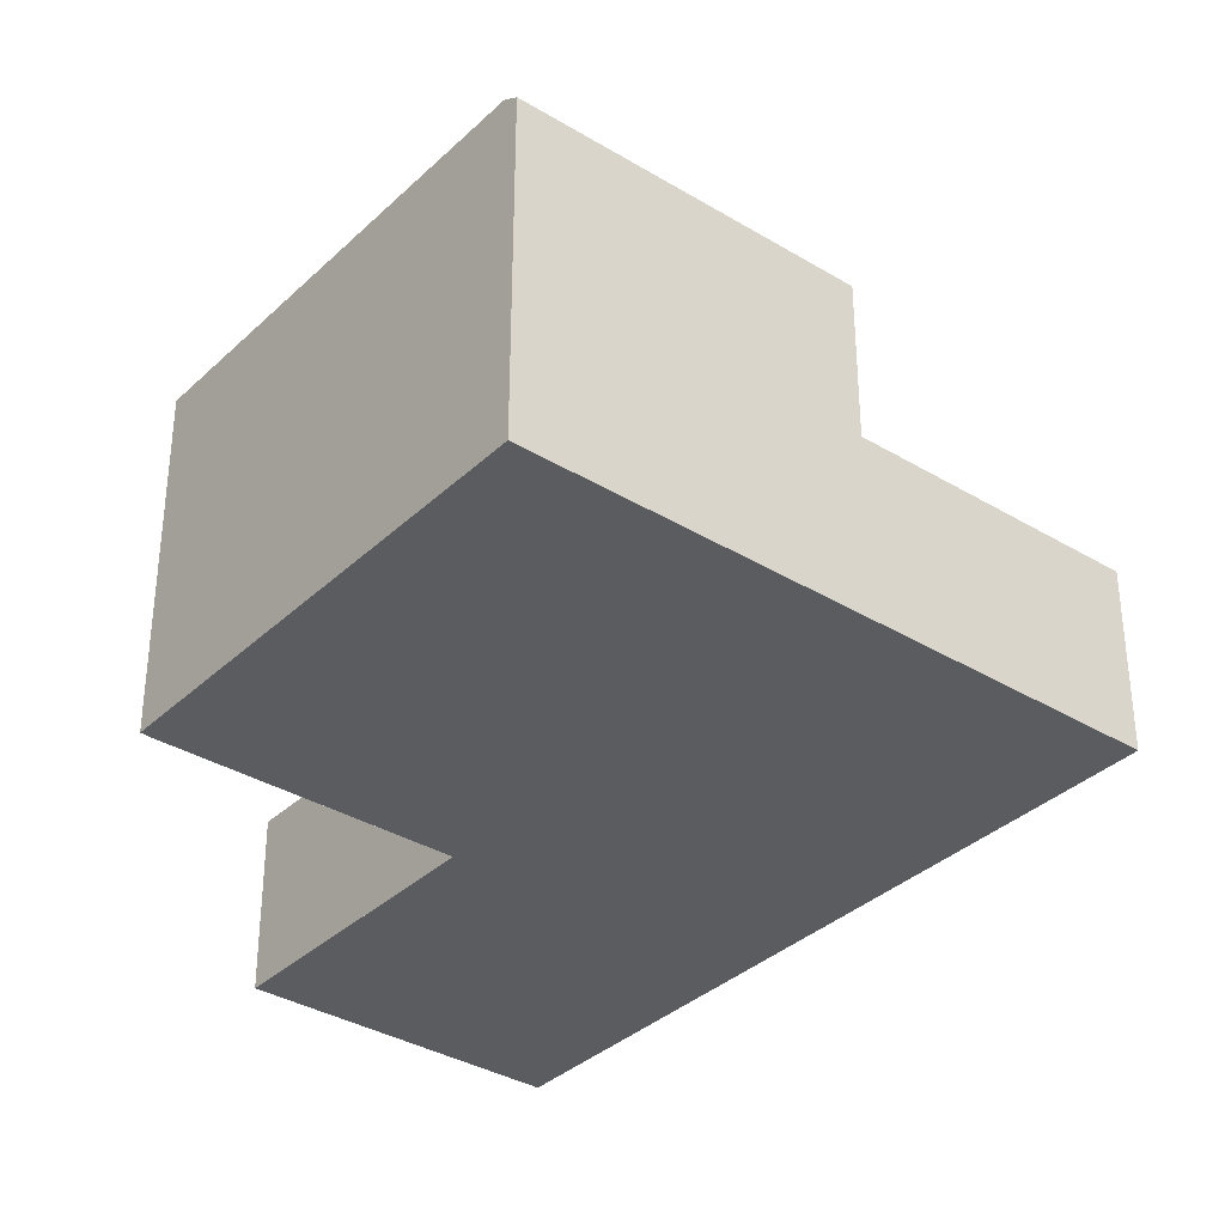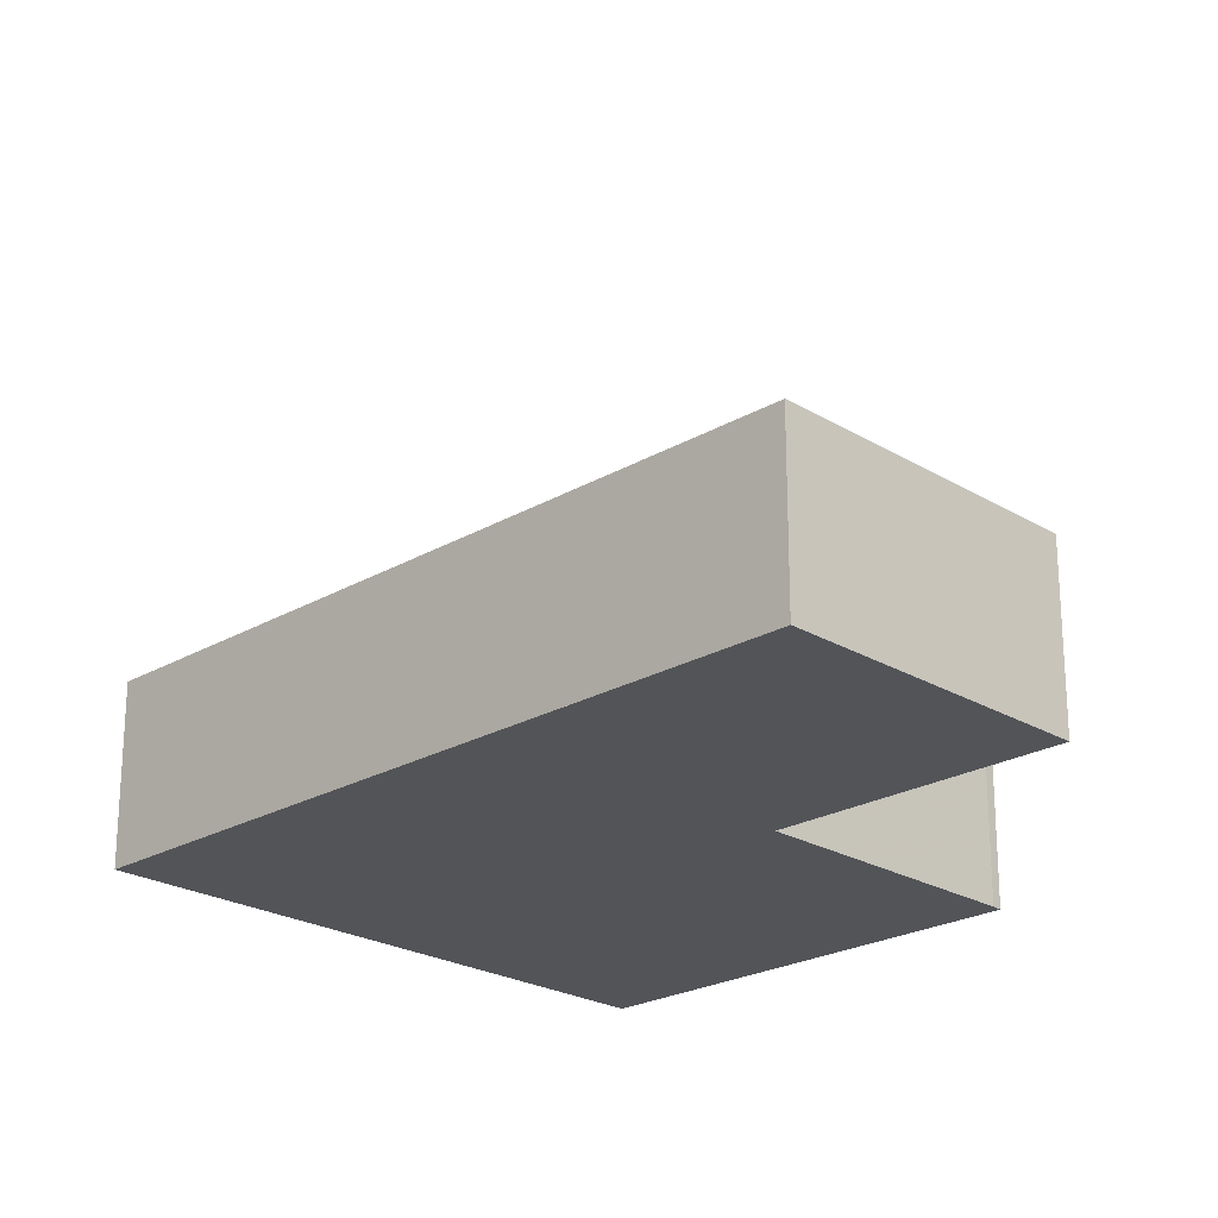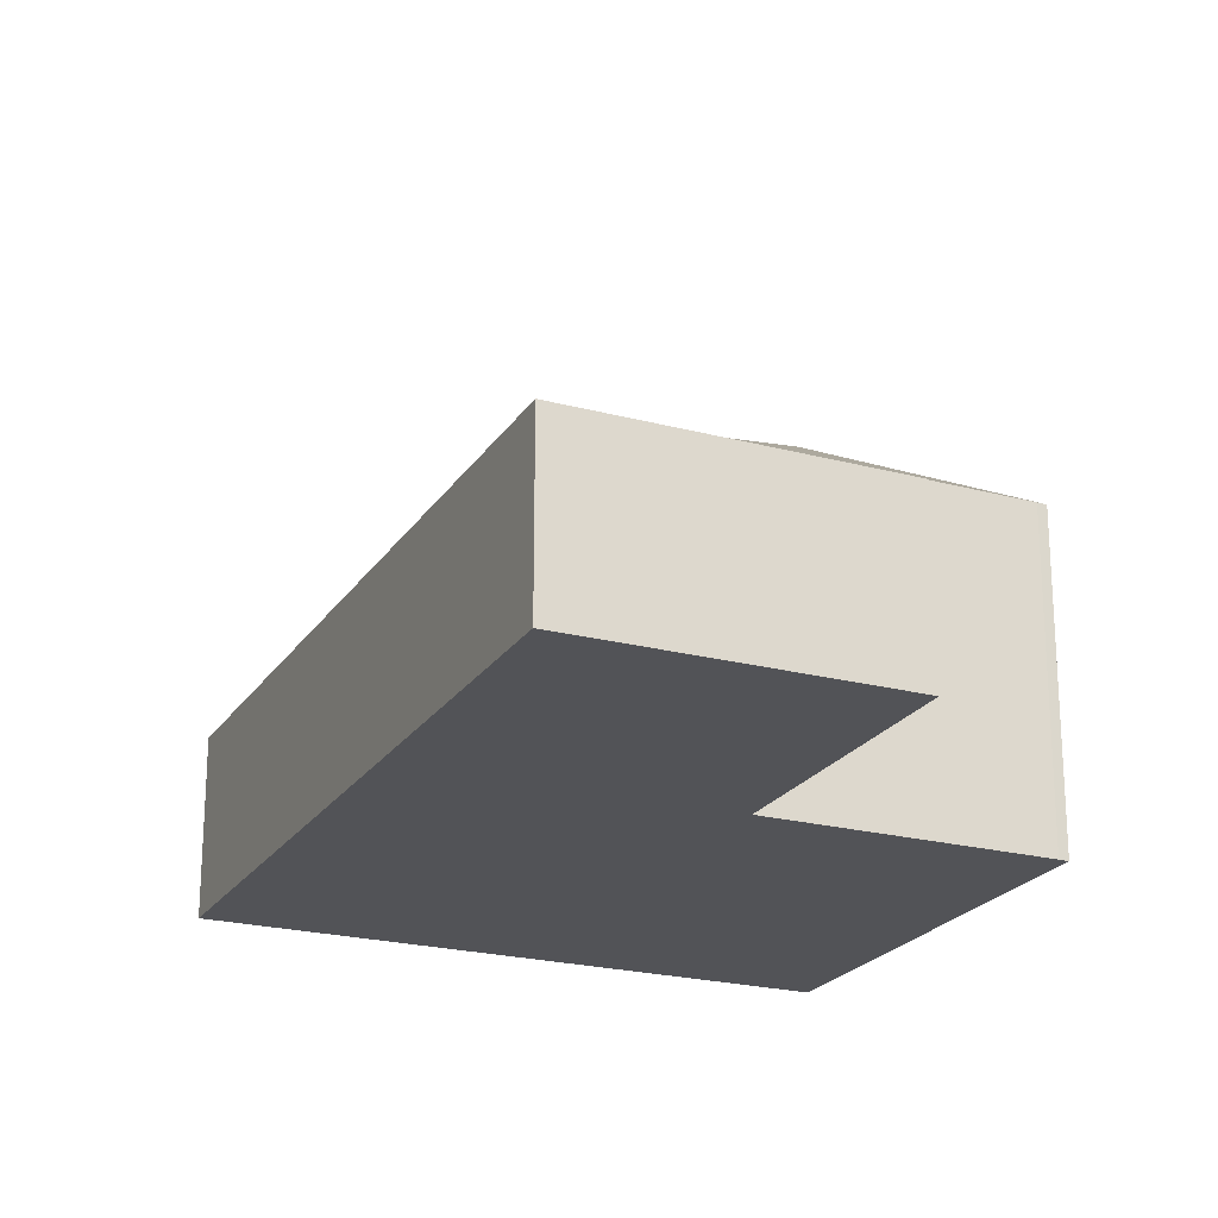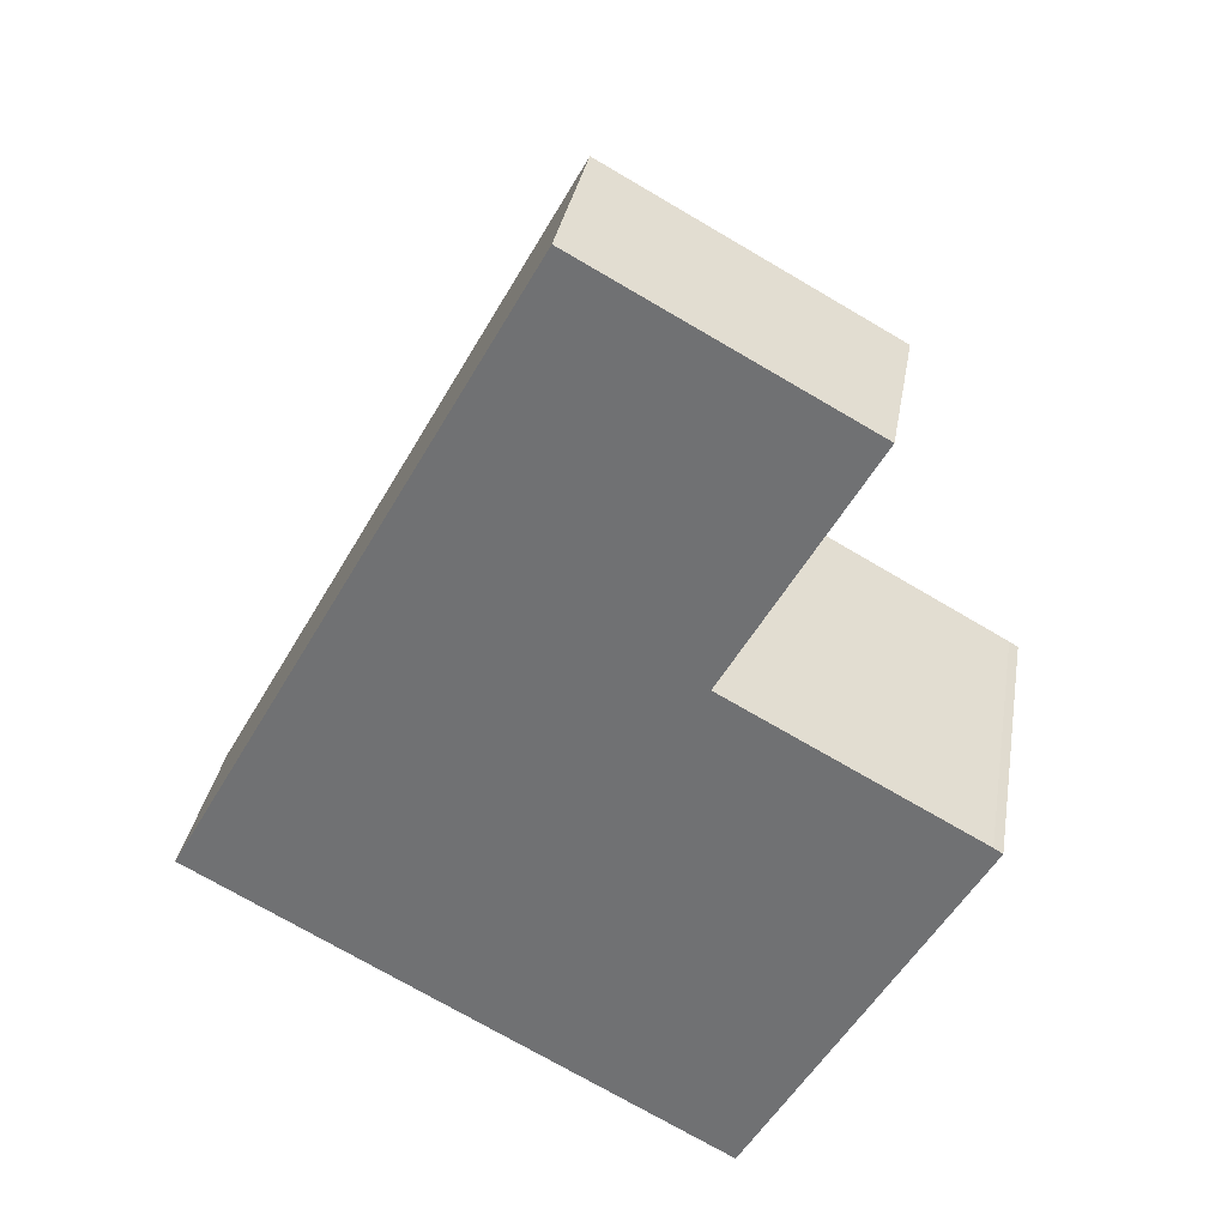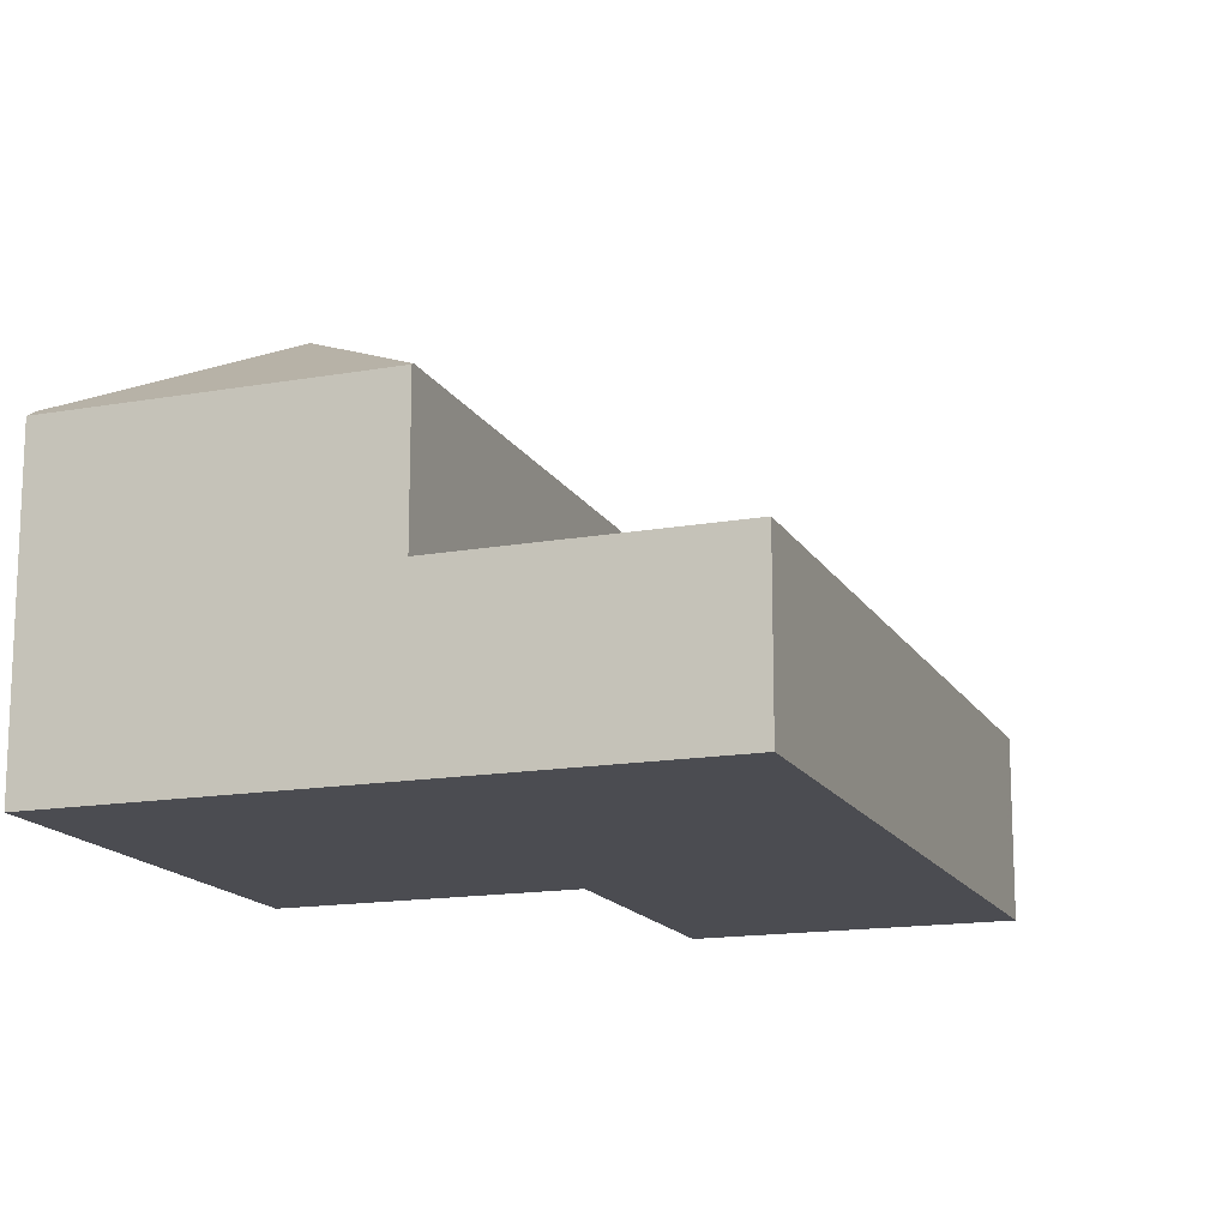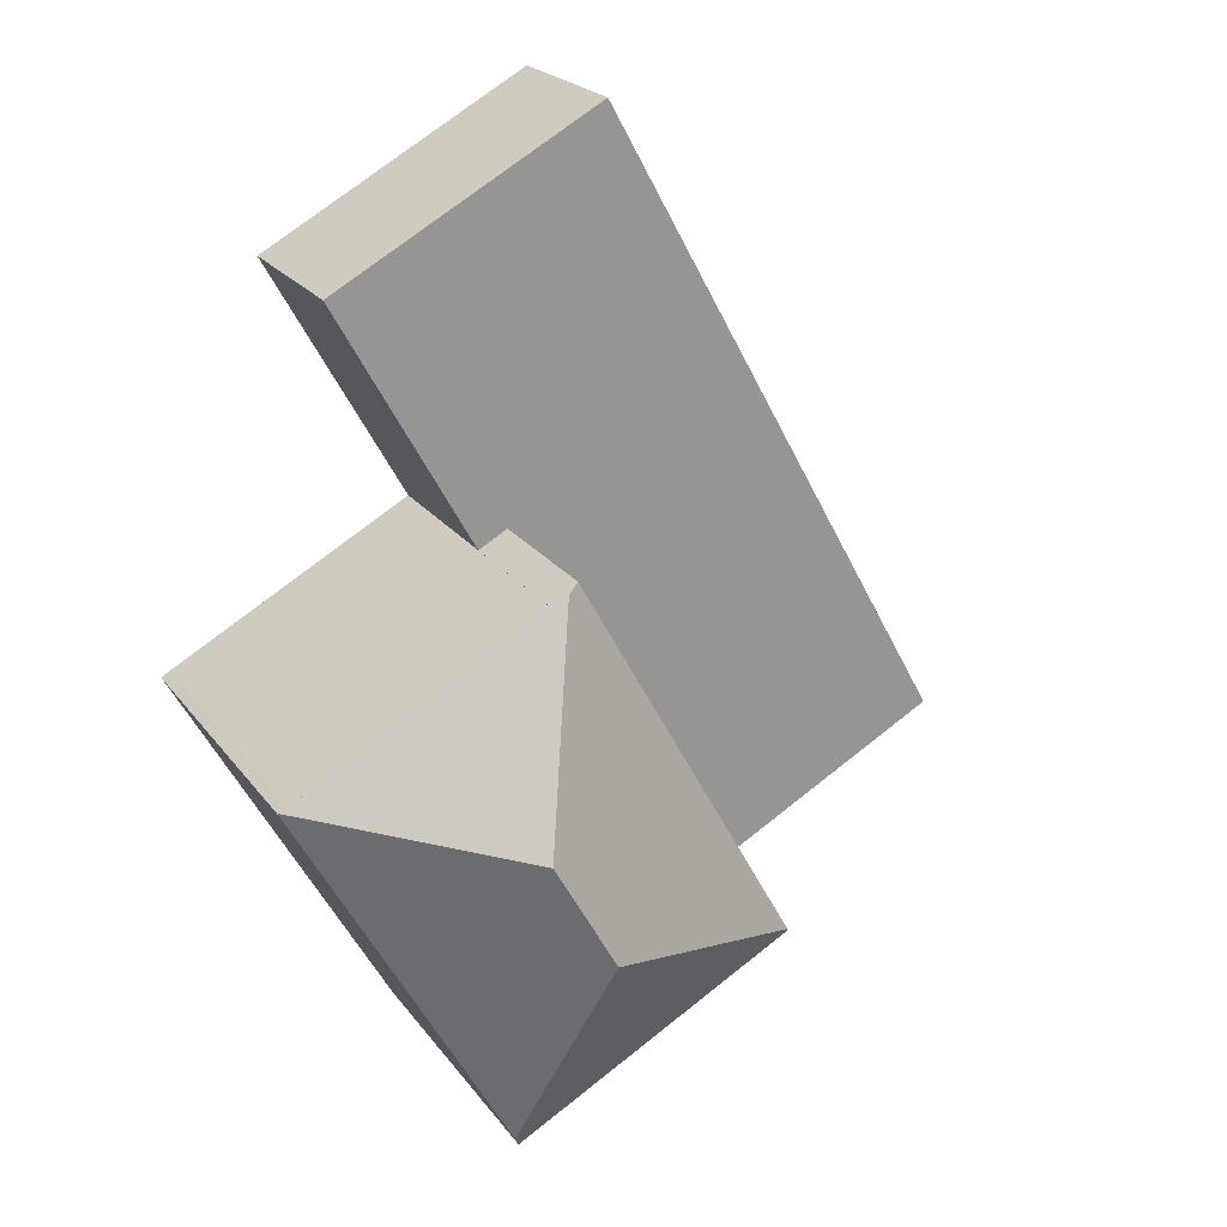
<metadata>
{"format":"obj","ext":"obj","renderer":"f3d","projection":"perspective","resolution":1024,"background":"white","views":[{"elev":-35.1,"azim":-10.0,"up":"+Z"},{"elev":-23.2,"azim":163.5,"up":"+Z"},{"elev":-22.4,"azim":-175.5,"up":"+Z"},{"elev":33.3,"azim":-170.5,"up":"+Y"},{"elev":-15.3,"azim":49.1,"up":"+Z"},{"elev":22.2,"azim":-26.5,"up":"+Y"}]}
</metadata>
<code>
v -1646 -2093 2.806
v -1641 -2090 2.827
v -1635 -2101 2.802
v -1648 -2100 5.377
v -1644 -2106 5.236
v -1648 -2100 5.383
v -1644 -2097 5.416
v -1636 -2102 2.801
v -1642 -2091 2.825
v -1646 -2093 2.805
v -1642 -2091 2.825
v -1641 -2091 2.826
v -1645 -2093 2.807
v -1645 -2093 2.808
v -1639 -2104 2.783
v -1639 -2103 2.784
v -1636 -2101 2.801
v -1639 -2104 2.783
v -1644 -2097 2.796
v -1644 -2106 5.384
v -1643 -2102 6.911
v -1644 -2101 6.908
v -1648 -2100 5.388
v -1643 -2102 6.911
v -1643 -2102 6.911
v -1639 -2104 5.258
v -1639 -2104 5.288
v -1644 -2106 5.384
v -1644 -2101 6.908
v -1644 -2101 6.908
v -1643 -2097 5.416
v -1644 -2097 5.415
v -1648 -2100 5.388
v -1639 -2104 5.288
v -1639 -2104 5.258
v -1643 -2097 2.799
v -1639 -2104 5.288
v -1643 -2097 5.275
v -1635 -2101 2.803
v -1639 -2104 5.329
v -1644 -2106 5.312
v -1639 -2103 5.288
v -1639 -2103 2.784
v -1639 -2103 5.288
v -1639 -2104 5.329
v -1645 -2093 2.808
v -1642 -2091 2.825
v -1641 -2091 2.827
v -1646 -2093 2.806
v -1644 -2096 2.798
v -1643 -2096 2.8
v -1640 -2094 2.818
v -1639 -2094 2.819
v -1643 -2097 2.799
v -1644 -2097 2.796
v -1639 -2095 2.816
v -1643 -2097 5.416
v -1643 -2097 5.275
v -1643 -2097 5.416
v -1639 -2095 2.817
v -1643 -2097 5.275
v -1648 -2100 5.385
v -1645 -2098 5.403
v -1644 -2097 5.415
v -1643 -2097 2.799
v -1635 -2101 2.802
v -1635 -2101 2.803
v -1641 -2091 2.826
v -1641 -2091 2.827
v -1639 -2095 2.817
v -1639 -2094 2.819
v -1641 -2091 2.827
v -1644 -2106 5.384
v -1648 -2100 5.385
v -1645 -2093 2.808
v -1646 -2093 2.806
v -1646 -2093 0
v -1645 -2093 4.441e-16
v -1641 -2091 2.827
v -1641 -2090 2.827
v -1641 -2090 0
v -1641 -2091 0
v -1648 -2100 5.385
v -1648 -2100 5.377
v -1648 -2100 -8.882e-16
v -1648 -2100 -8.882e-16
v -1644 -2106 5.312
v -1644 -2106 5.236
v -1644 -2106 -8.882e-16
v -1644 -2106 0
v -1645 -2098 5.403
v -1648 -2100 5.383
v -1648 -2100 8.882e-16
v -1645 -2098 0
v -1644 -2097 5.415
v -1644 -2097 5.416
v -1644 -2097 0
v -1644 -2097 0
v -1639 -2104 2.783
v -1636 -2102 2.801
v -1636 -2102 4.441e-16
v -1639 -2104 0
v -1641 -2091 2.827
v -1642 -2091 2.825
v -1642 -2091 4.441e-16
v -1641 -2091 -4.441e-16
v -1646 -2093 2.806
v -1646 -2093 2.805
v -1646 -2093 0
v -1646 -2093 4.441e-16
v -1639 -2094 2.819
v -1641 -2091 2.826
v -1641 -2091 0
v -1639 -2094 0
v -1642 -2091 2.825
v -1645 -2093 2.808
v -1645 -2093 4.441e-16
v -1642 -2091 4.441e-16
v -1648 -2100 5.385
v -1648 -2100 5.388
v -1648 -2100 0
v -1648 -2100 0
v -1644 -2106 5.384
v -1644 -2106 5.384
v -1644 -2106 0
v -1644 -2106 0
v -1644 -2106 5.236
v -1639 -2104 5.258
v -1639 -2104 0
v -1644 -2106 -8.882e-16
v -1635 -2101 2.802
v -1635 -2101 2.803
v -1635 -2101 0
v -1635 -2101 4.441e-16
v -1644 -2106 5.384
v -1644 -2106 5.312
v -1644 -2106 0
v -1644 -2106 0
v -1641 -2091 2.826
v -1641 -2091 2.827
v -1641 -2091 0
v -1641 -2091 0
v -1646 -2093 2.806
v -1646 -2093 2.806
v -1646 -2093 4.441e-16
v -1646 -2093 0
v -1646 -2093 2.805
v -1644 -2096 2.798
v -1644 -2096 0
v -1646 -2093 0
v -1639 -2095 2.817
v -1639 -2094 2.819
v -1639 -2094 0
v -1639 -2095 0
v -1644 -2096 2.798
v -1644 -2097 2.796
v -1644 -2097 -4.441e-16
v -1644 -2096 0
v -1635 -2101 2.803
v -1639 -2095 2.817
v -1639 -2095 0
v -1635 -2101 0
v -1648 -2100 5.383
v -1648 -2100 5.385
v -1648 -2100 0
v -1648 -2100 8.882e-16
v -1644 -2097 5.416
v -1645 -2098 5.403
v -1645 -2098 0
v -1644 -2097 0
v -1636 -2102 2.801
v -1635 -2101 2.802
v -1635 -2101 4.441e-16
v -1636 -2102 4.441e-16
v -1641 -2090 2.827
v -1641 -2091 2.827
v -1641 -2091 -4.441e-16
v -1641 -2090 0
v -1648 -2100 5.377
v -1644 -2106 5.384
v -1644 -2106 0
v -1648 -2100 -8.882e-16
v -1648 -2100 5.388
v -1648 -2100 5.385
v -1648 -2100 -8.882e-16
v -1648 -2100 0
v -1648 -2100 0
v -1644 -2097 0
v -1646 -2093 0
v -1641 -2090 0
v -1635 -2101 0
v -1644 -2106 0
v -1648 -2100 0
f 67 39 3 66
f 41 20 21 40
f 17 8 15 16
f 47 11 13 46
f 69 48 12 68
f 46 13 10 49
f 55 50 51 54
f 54 51 52 56
f 74 33 30 25 28 73
f 36 19 32 31 38
f 42 37 45
f 71 53 60 70
f 40 34 35 5 41
f 44 27 26 18 43
f 46 14 9 47
f 72 2 48 69
f 49 1 14 46
f 50 10 13 51
f 51 13 11 52
f 57 22 23 62 63 7 64
f 58 44 43 65
f 68 12 53 71
f 56 17 16 54
f 70 60 39 67
f 61 42 45 24 29 59
f 62 6 63
f 66 8 17 67
f 68 11 47 69
f 70 56 52 71
f 69 47 9 72
f 71 52 11 68
f 67 17 56 70
f 73 4 74
f 76 77 78 75
f 80 81 82 79
f 84 85 86 83
f 88 89 90 87
f 92 93 94 91
f 96 97 98 95
f 100 101 102 99
f 104 105 106 103
f 108 109 110 107
f 112 113 114 111
f 116 117 118 115
f 120 121 122 119
f 124 125 126 123
f 128 129 130 127
f 132 133 134 131
f 136 137 138 135
f 140 141 142 139
f 144 145 146 143
f 148 149 150 147
f 152 153 154 151
f 156 157 158 155
f 160 161 162 159
f 164 165 166 163
f 168 169 170 167
f 172 173 174 171
f 176 177 178 175
f 180 181 182 179
f 184 185 186 183
f 188 189 190 191 192 193 187

</code>
